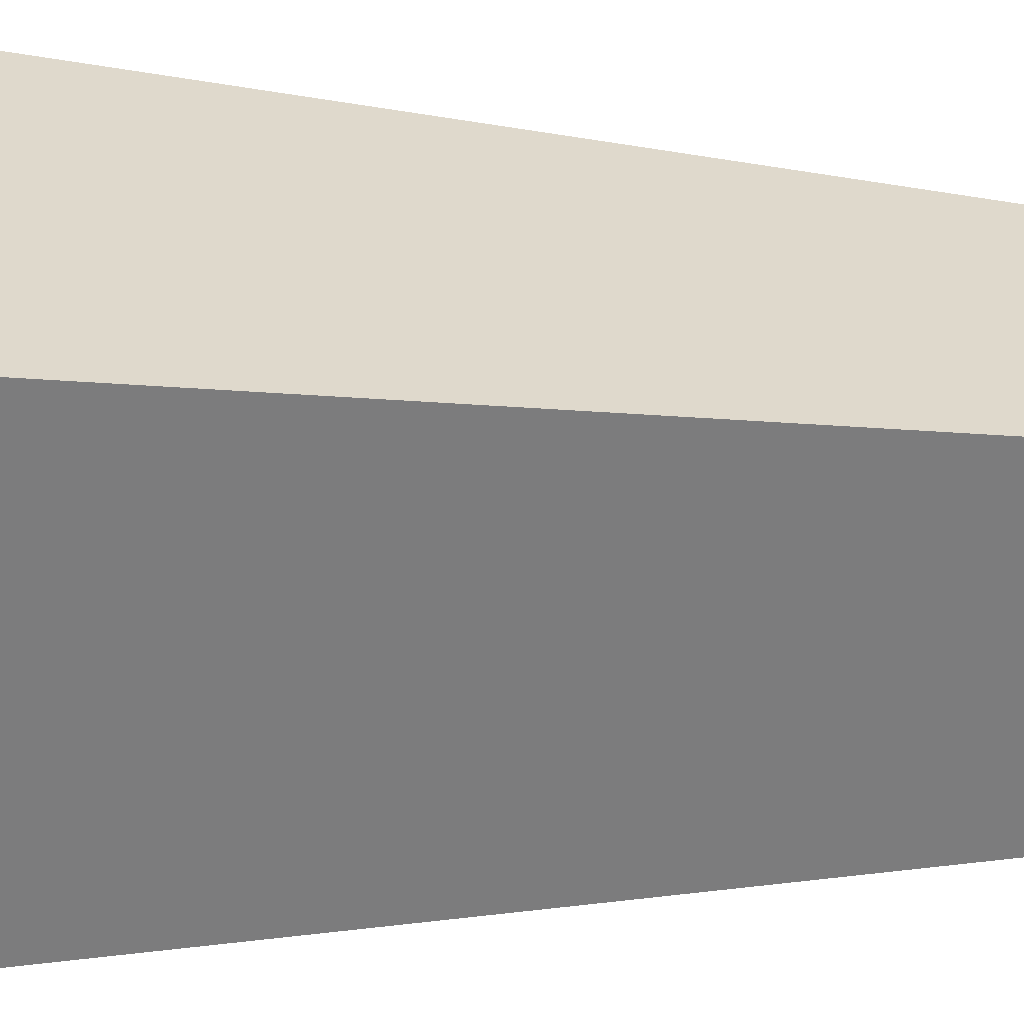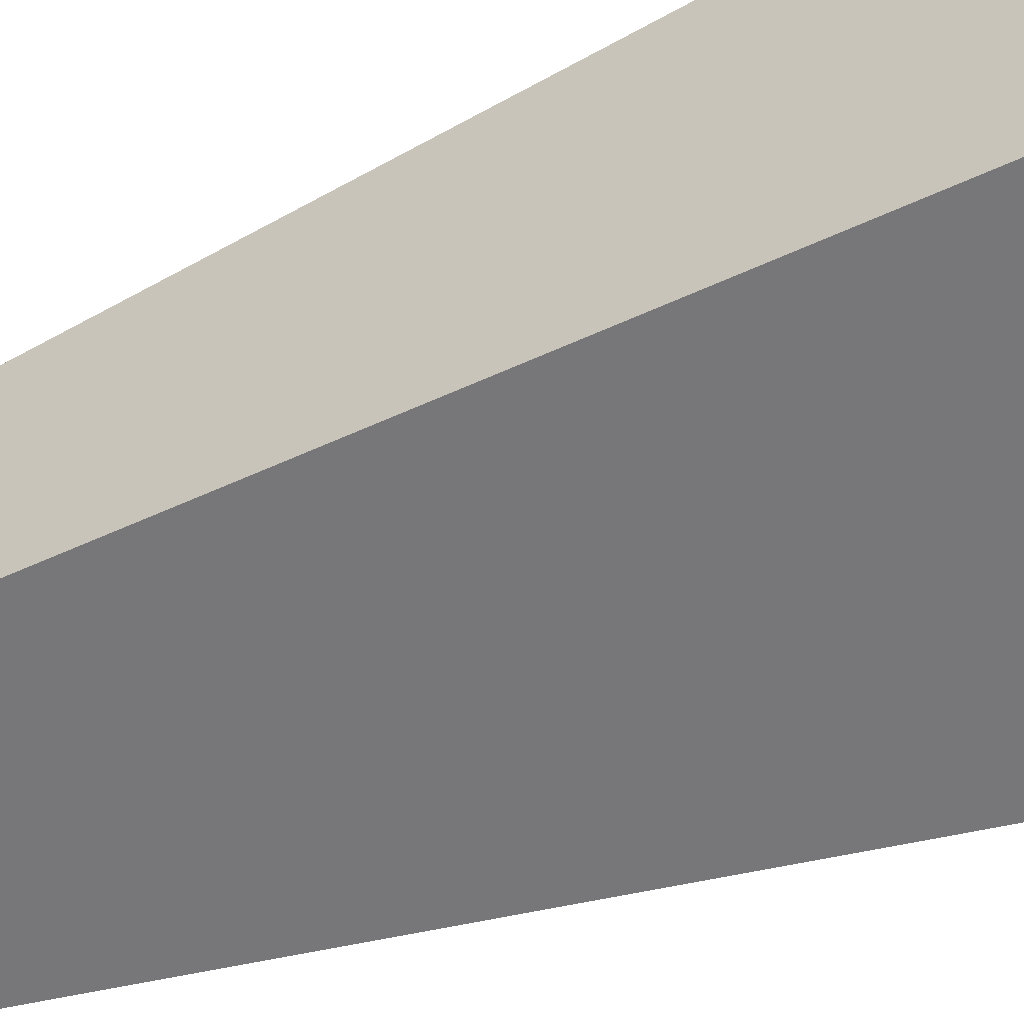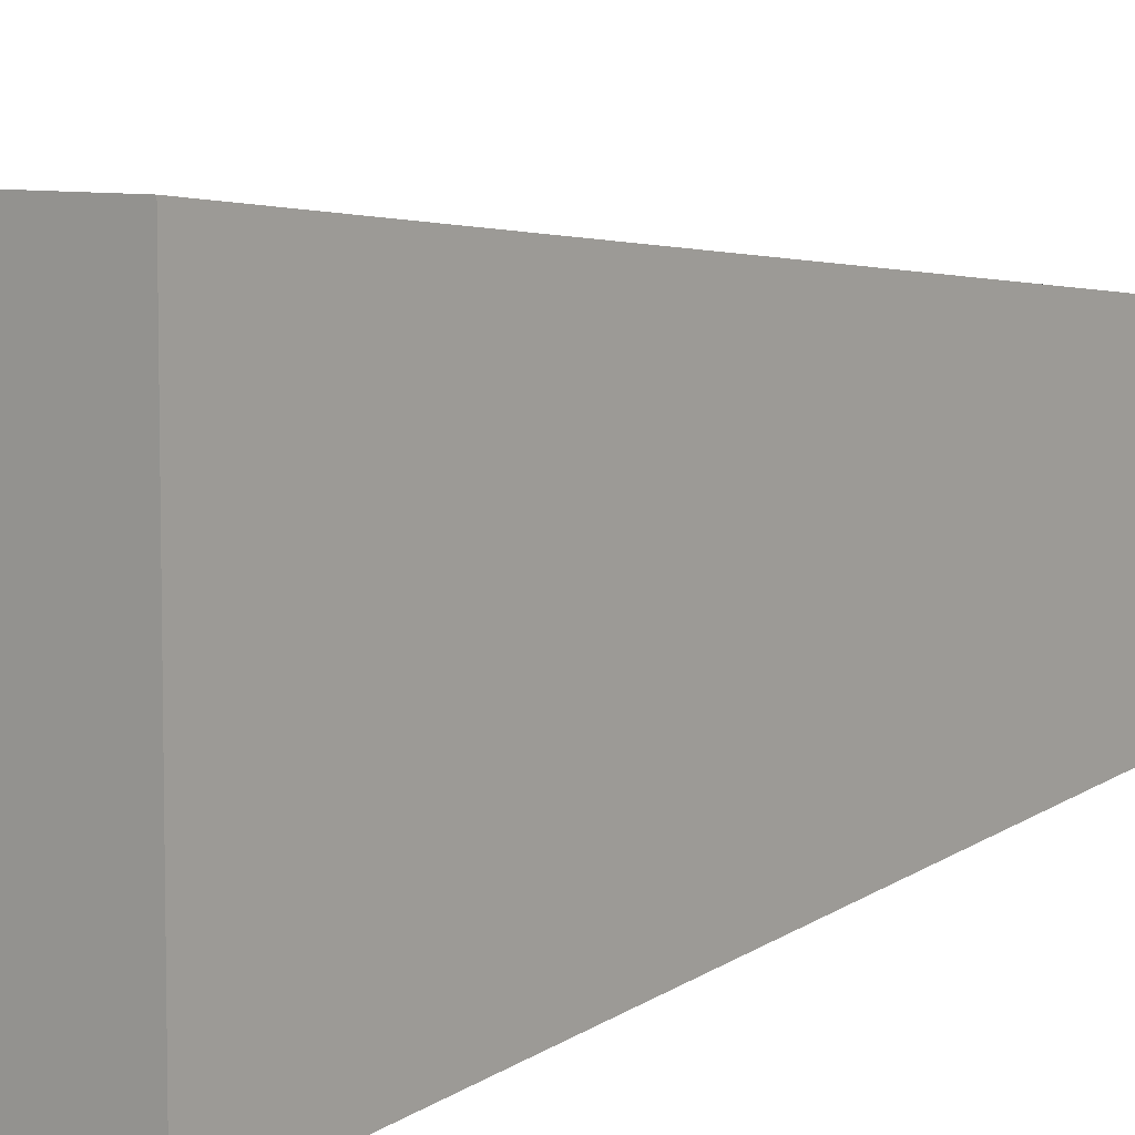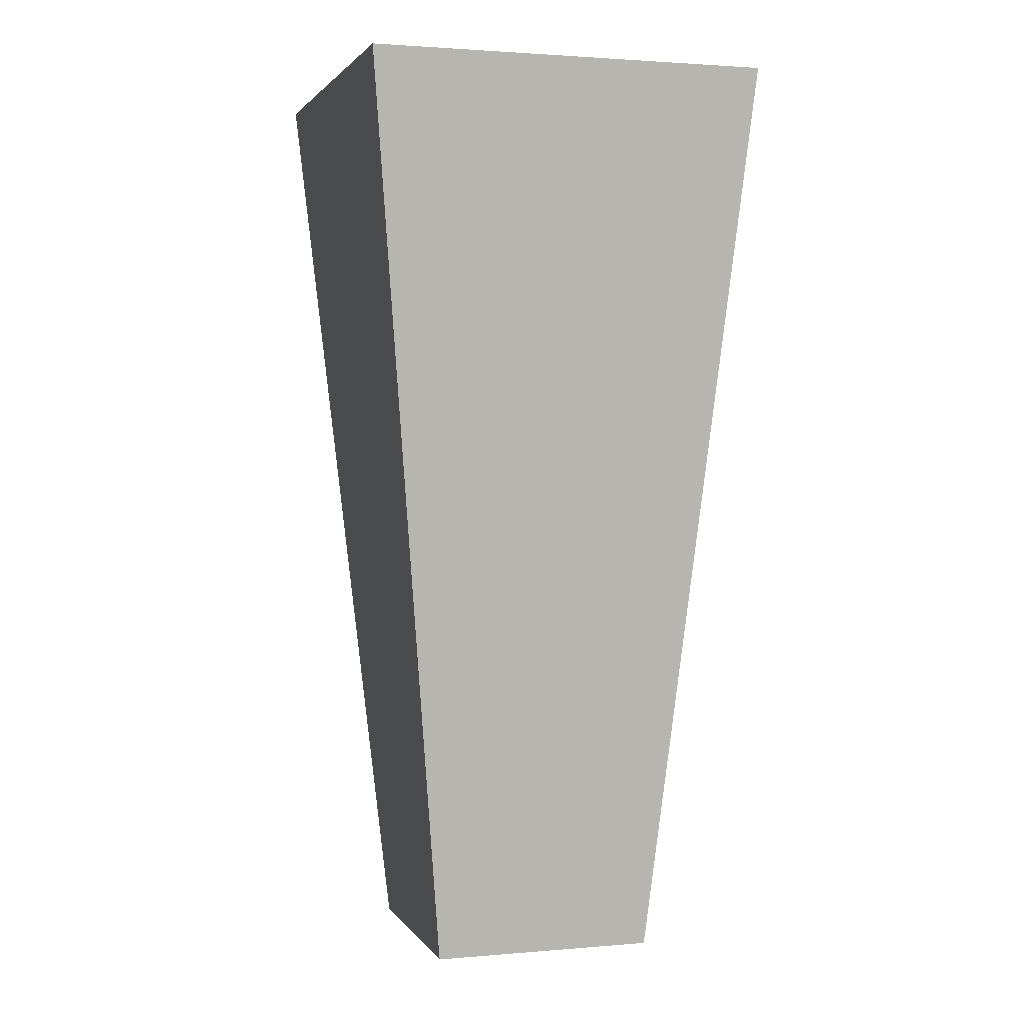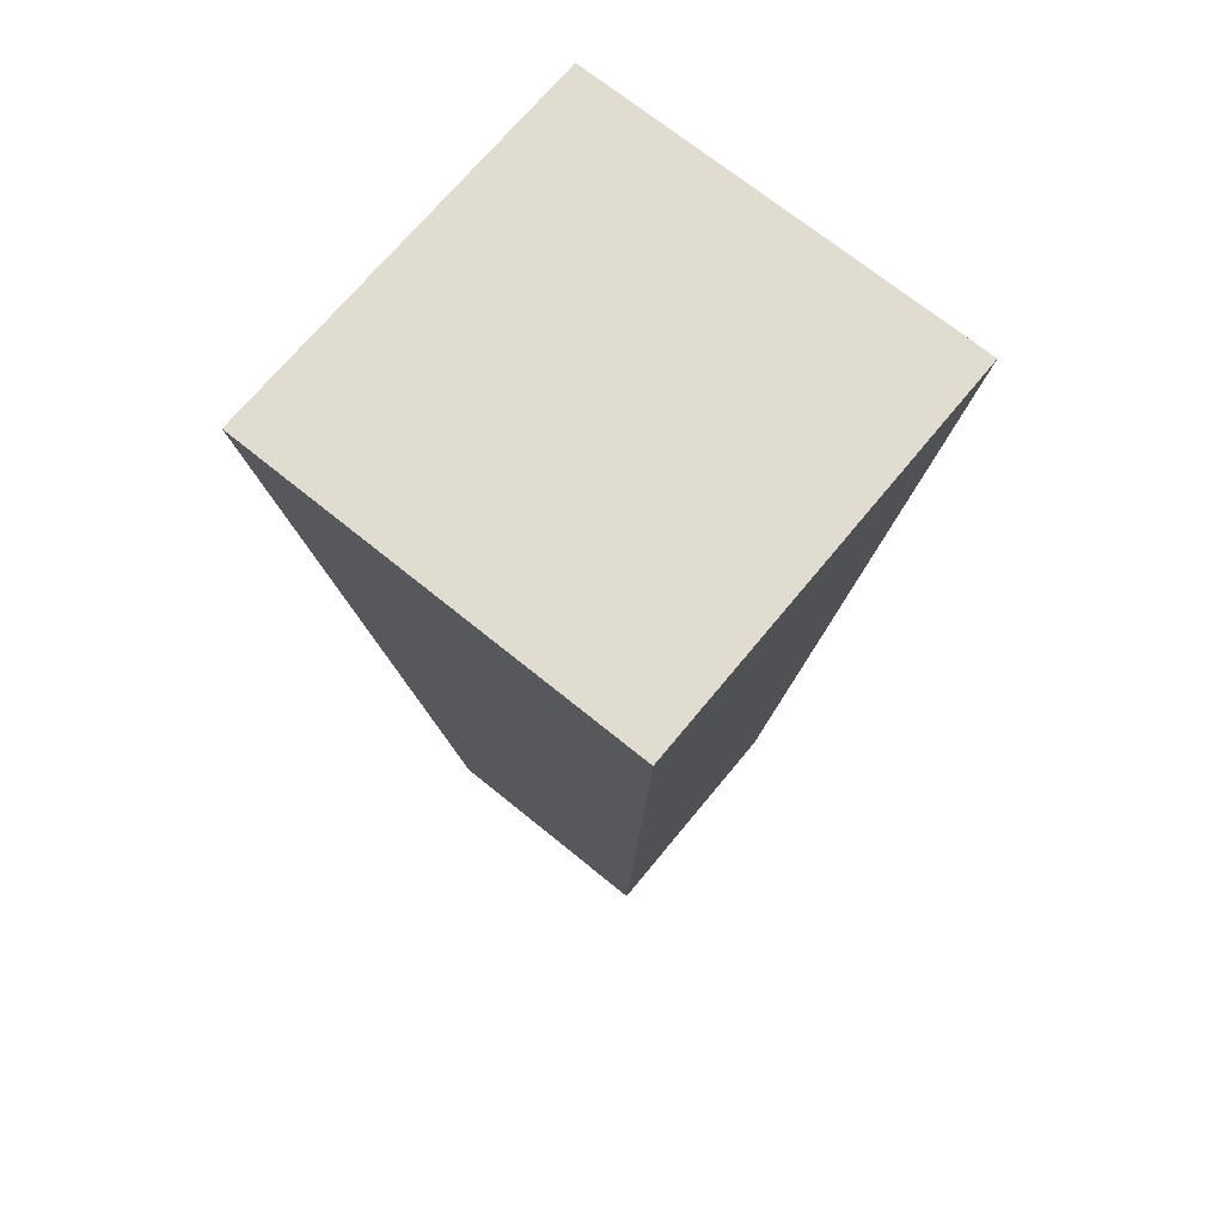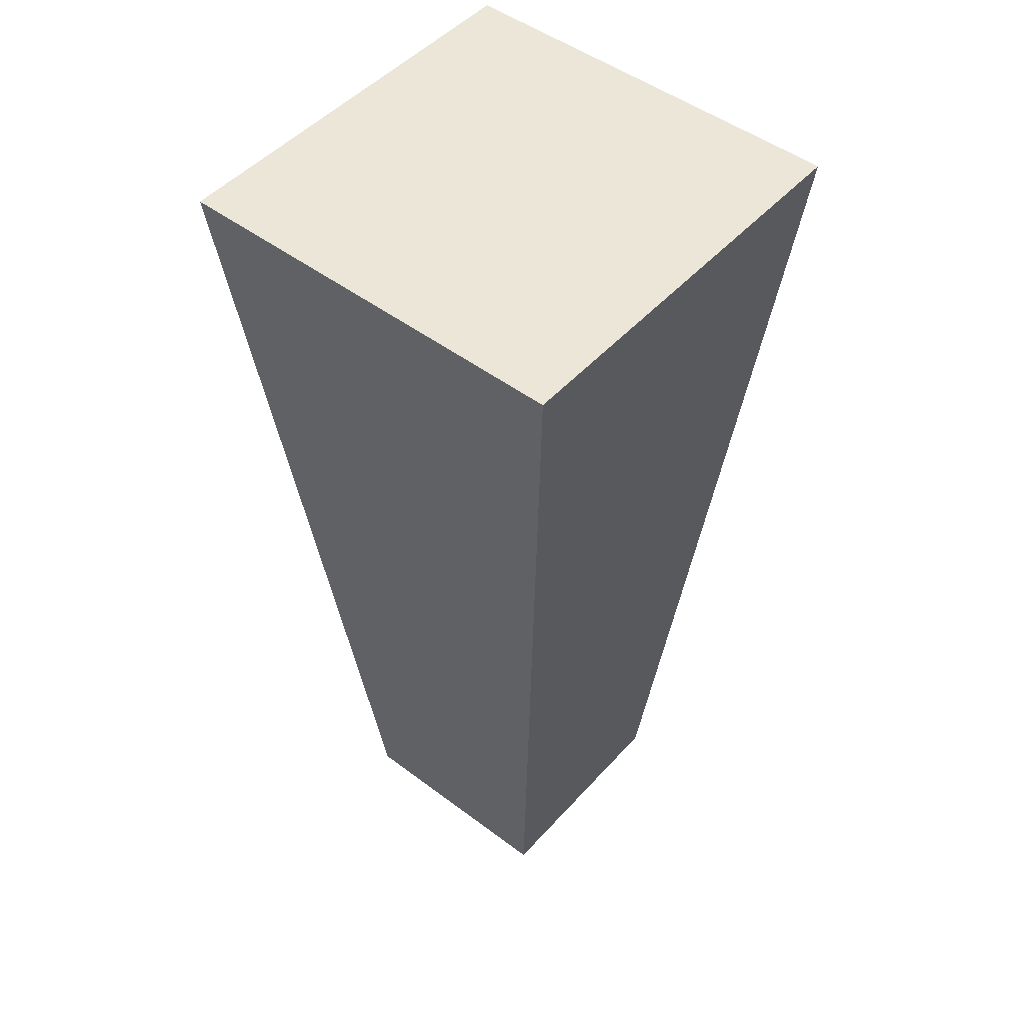
<metadata>
{"format":"obj","ext":"obj","renderer":"f3d","projection":"perspective","resolution":1024,"background":"white","views":[{"elev":31.4,"azim":92.6,"up":"+Y"},{"elev":-59.9,"azim":-67.9,"up":"+Y"},{"elev":7.1,"azim":41.8,"up":"+Y"},{"elev":1.9,"azim":163.0,"up":"+Z"},{"elev":69.6,"azim":-50.7,"up":"+Z"},{"elev":48.9,"azim":-50.1,"up":"+Z"}]}
</metadata>
<code>
o apple.002
v -0.005381 -0.005381 -0.02187
v 0.005381 -0.005381 -0.02187
v 0.005381 0.005381 -0.02187
v -0.005381 0.005381 -0.02187
v 0.00961 -0.00961 0.02187
v -0.00961 -0.00961 0.02187
v 0.00961 0.00961 0.02187
v -0.00961 0.00961 0.02187
f 5 1 2
f 1 5 6
f 2 7 5
f 7 2 3
f 5 8 6
f 8 5 7
f 8 3 4
f 3 8 7
f 8 1 6
f 1 8 4
f 1 3 2
f 1 4 3

</code>
